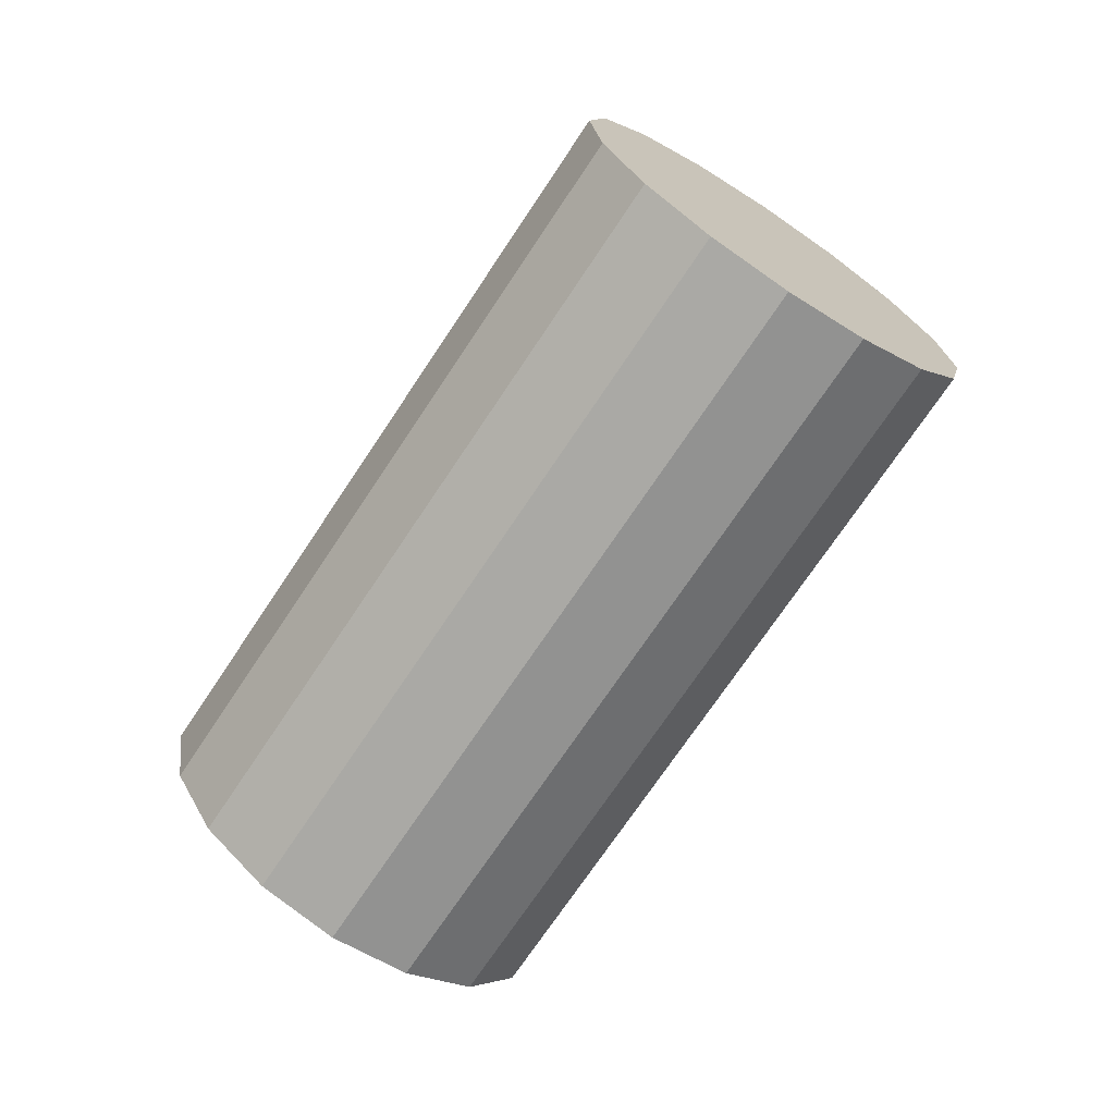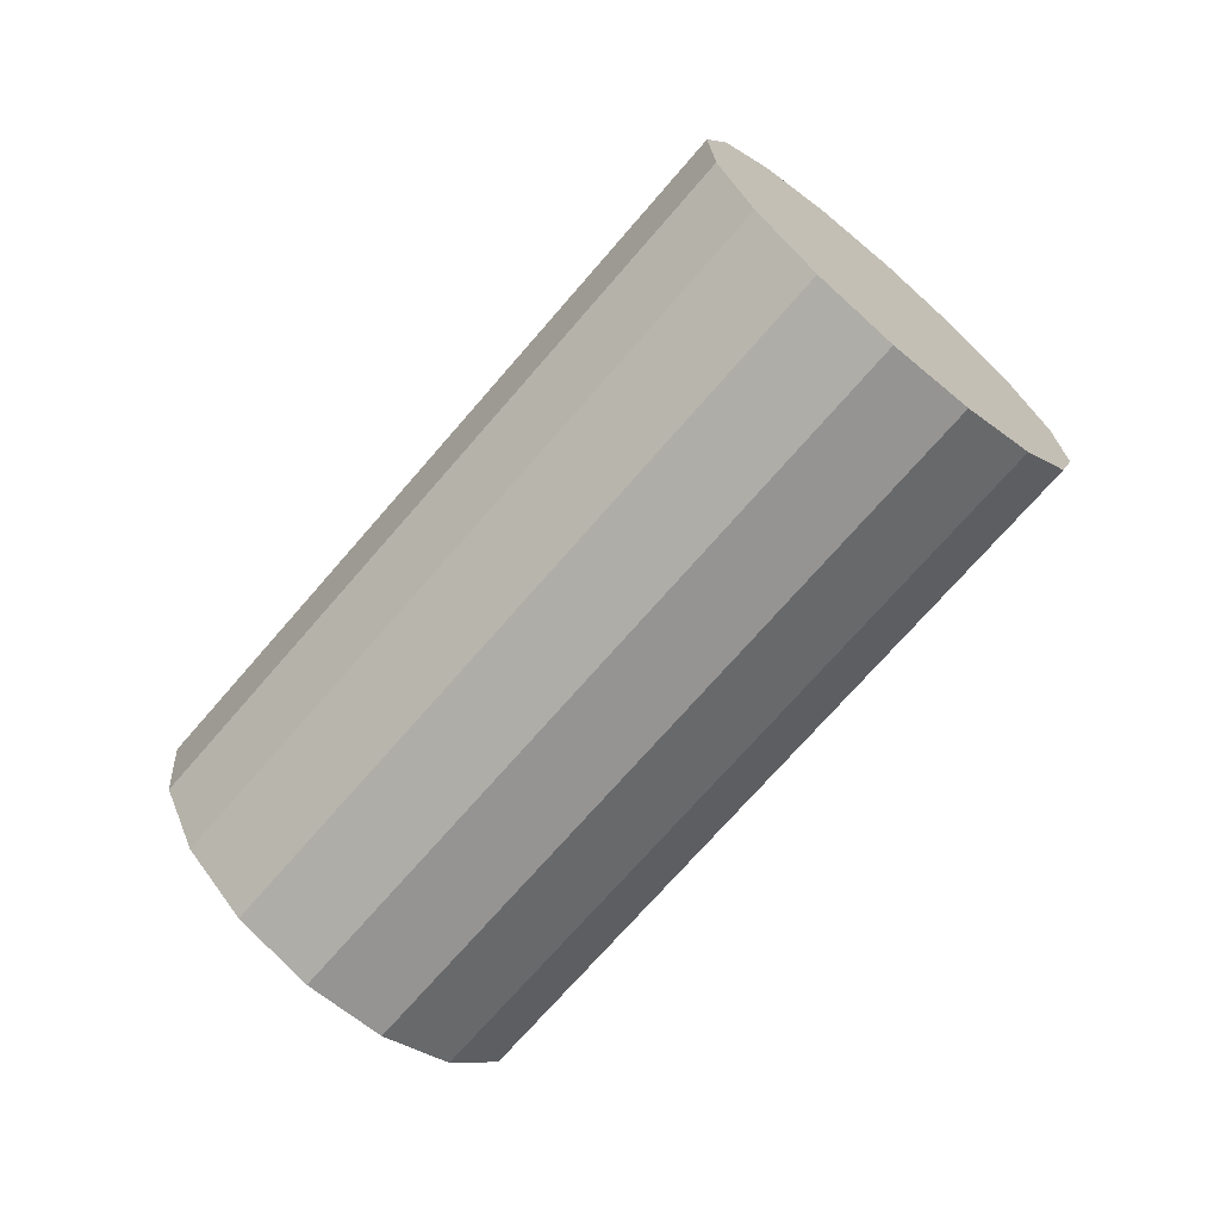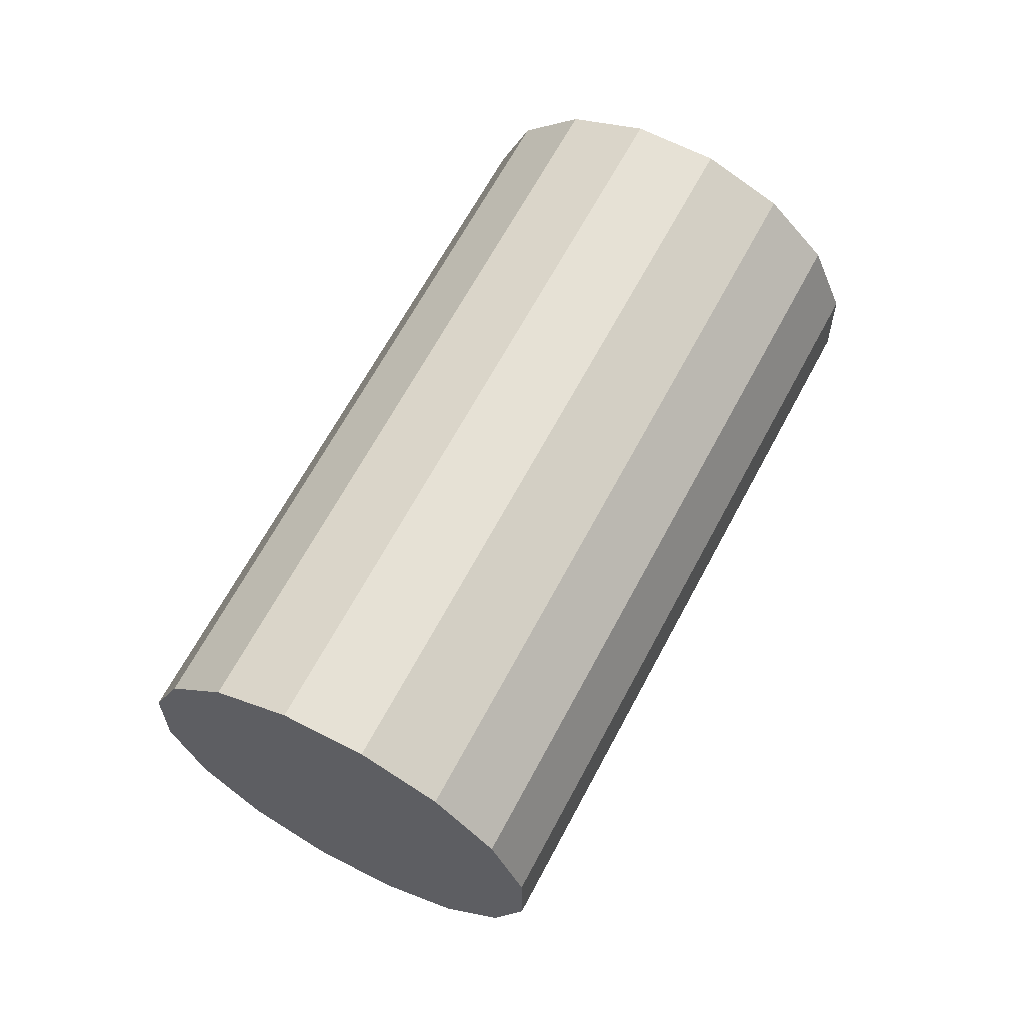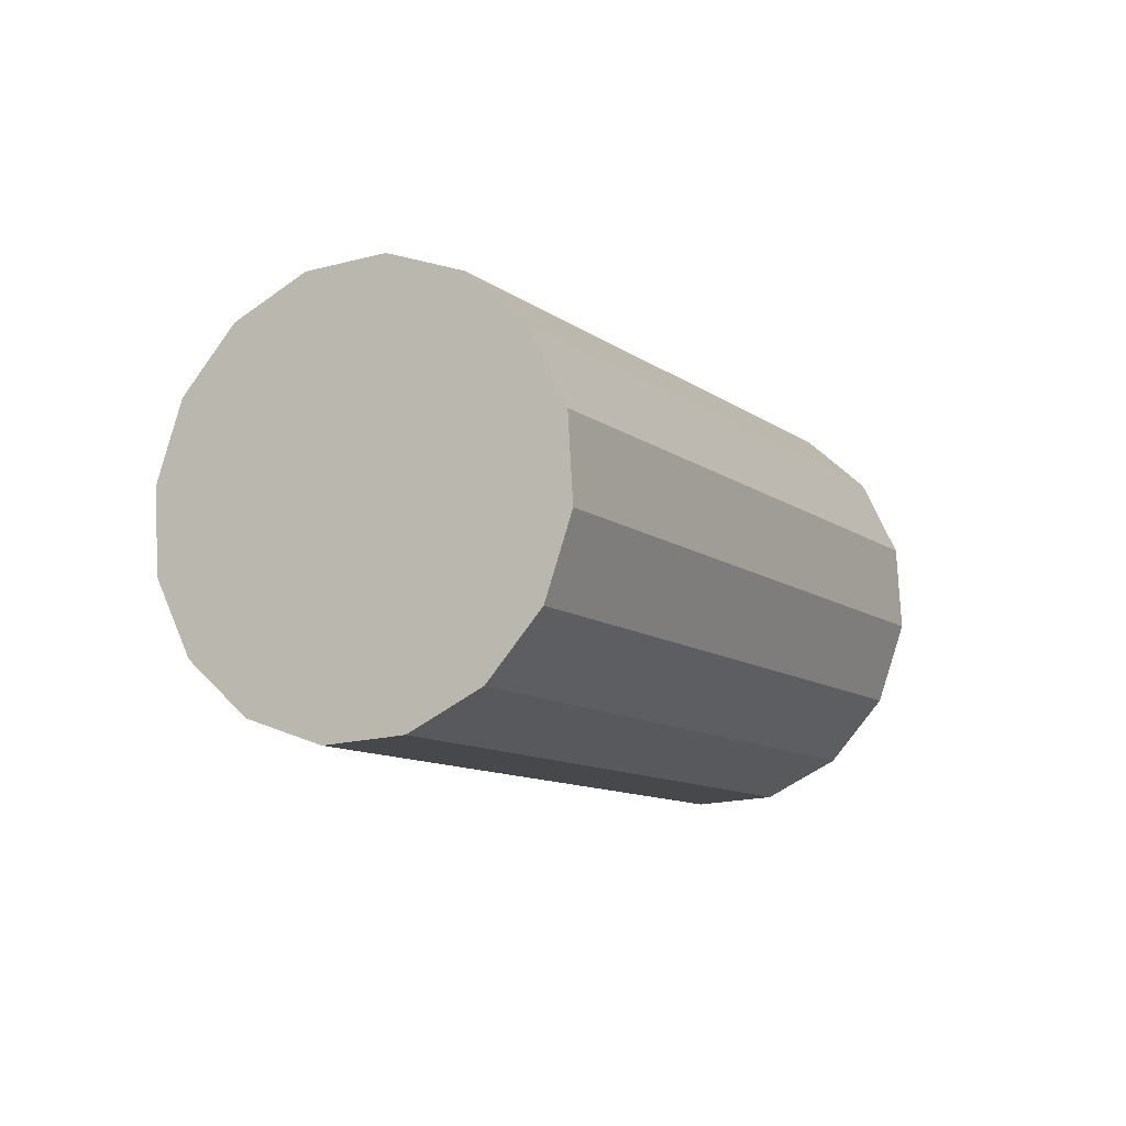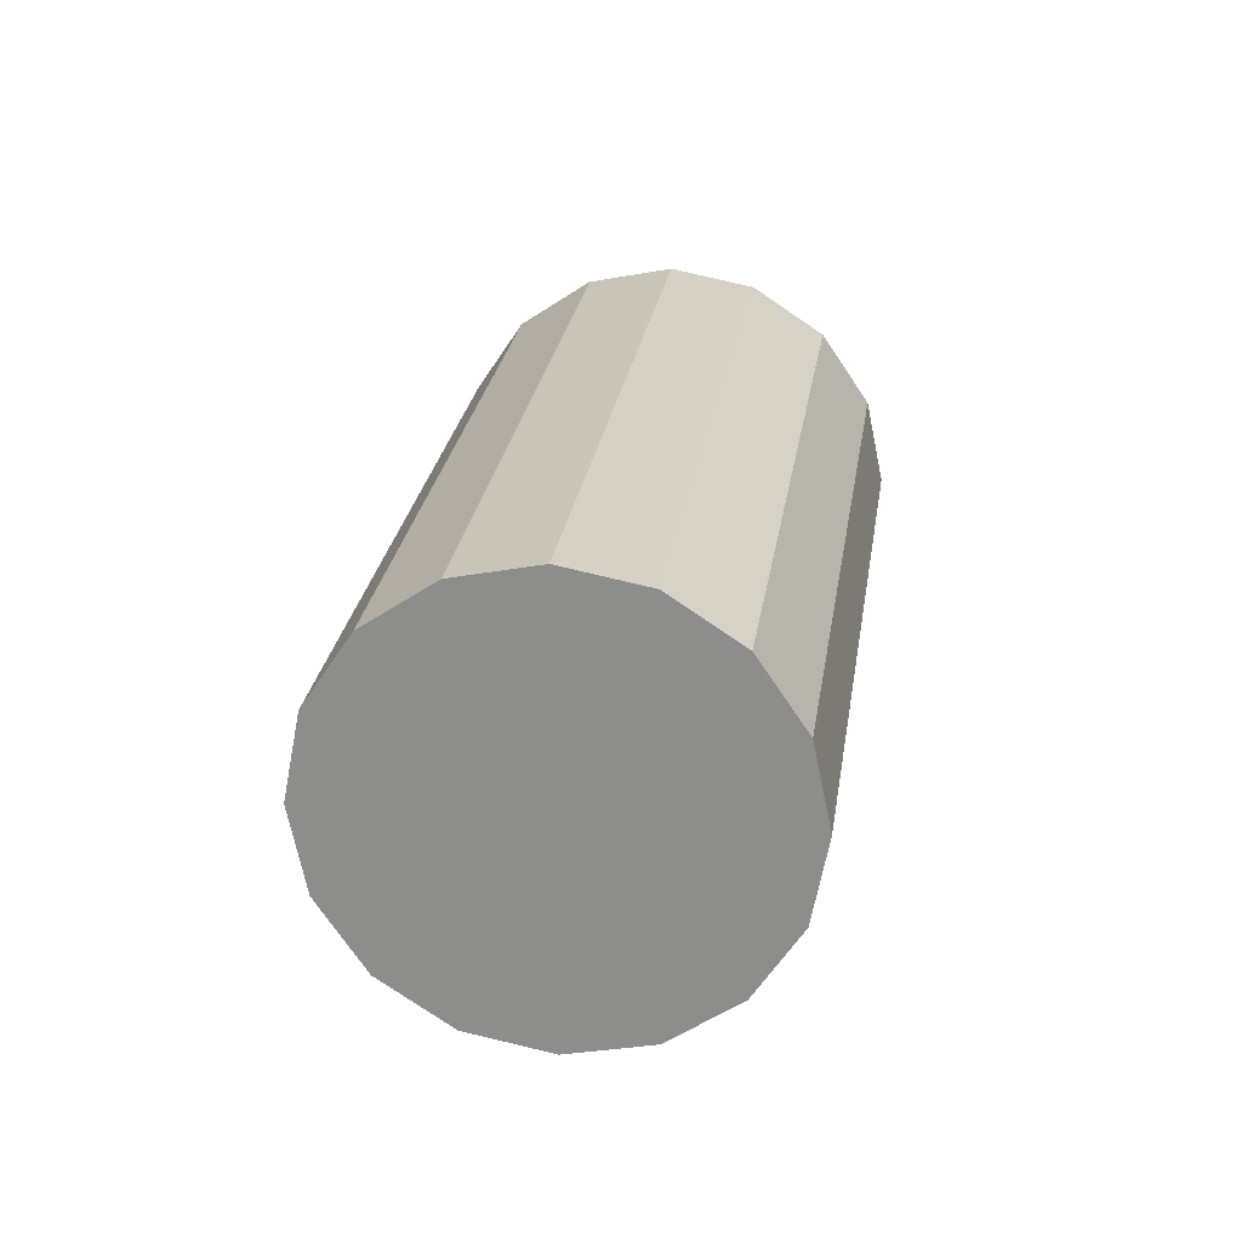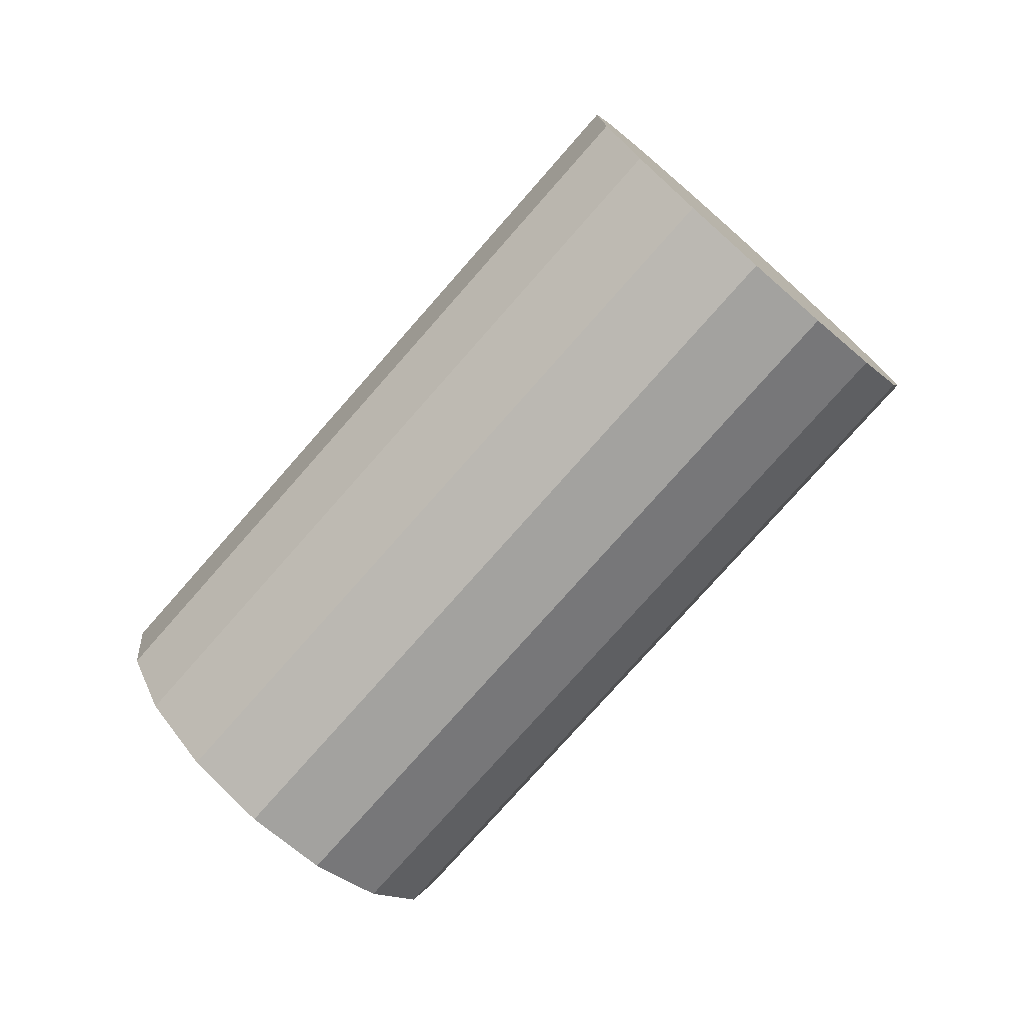
<metadata>
{"format":"obj","ext":"obj","renderer":"f3d","projection":"perspective","resolution":1024,"background":"white","views":[{"elev":-13.3,"azim":133.0,"up":"+Z"},{"elev":41.3,"azim":-116.9,"up":"+Y"},{"elev":-63.1,"azim":143.0,"up":"+Z"},{"elev":43.2,"azim":-134.3,"up":"+Z"},{"elev":-21.5,"azim":-172.9,"up":"+Y"},{"elev":-6.7,"azim":115.6,"up":"+Z"}]}
</metadata>
<code>
o Cylinder.144_Cylinder.1573
v -0.1591 -0.8731 1.057
v -0.06059 -2.29 -0.3507
v -0.1845 -1.029 1.212
v -0.08598 -2.446 -0.1958
v -0.1241 -1.177 1.365
v -0.02552 -2.593 -0.0429
v 0.01306 -1.294 1.493
v 0.1116 -2.711 0.08475
v 0.206 -1.363 1.576
v 0.3045 -2.78 0.1677
v 0.4253 -1.373 1.601
v 0.5238 -2.79 0.1934
v 0.6376 -1.323 1.566
v 0.7361 -2.74 0.1578
v 0.8106 -1.22 1.475
v 0.9092 -2.637 0.06647
v 0.918 -1.08 1.341
v 1.017 -2.497 -0.06679
v 0.9434 -0.9247 1.186
v 1.042 -2.342 -0.2217
v 0.883 -0.7769 1.034
v 0.9815 -2.194 -0.3745
v 0.7458 -0.6596 0.9059
v 0.8444 -2.076 -0.5022
v 0.5529 -0.5906 0.8229
v 0.6515 -2.007 -0.5852
v 0.3336 -0.5803 0.7973
v 0.4322 -1.997 -0.6108
v 0.1213 -0.6304 0.8328
v 0.2198 -2.047 -0.5753
v -0.05174 -0.7332 0.9242
v 0.0468 -2.15 -0.4839
f 2 3 1
f 4 5 3
f 6 7 5
f 7 10 9
f 10 11 9
f 12 13 11
f 14 15 13
f 16 17 15
f 18 19 17
f 20 21 19
f 22 23 21
f 24 25 23
f 26 27 25
f 28 29 27
f 22 14 6
f 30 31 29
f 32 1 31
f 7 15 23
f 2 4 3
f 4 6 5
f 6 8 7
f 7 8 10
f 10 12 11
f 12 14 13
f 14 16 15
f 16 18 17
f 18 20 19
f 20 22 21
f 22 24 23
f 24 26 25
f 26 28 27
f 28 30 29
f 6 4 2
f 2 32 30
f 30 28 26
f 26 24 22
f 22 20 14
f 20 18 14
f 18 16 14
f 14 12 6
f 12 10 6
f 10 8 6
f 6 2 30
f 30 26 22
f 6 30 22
f 30 32 31
f 32 2 1
f 31 1 3
f 3 5 31
f 5 7 31
f 7 9 11
f 11 13 7
f 13 15 7
f 15 17 19
f 19 21 23
f 23 25 27
f 27 29 31
f 15 19 23
f 23 27 31
f 31 7 23

</code>
